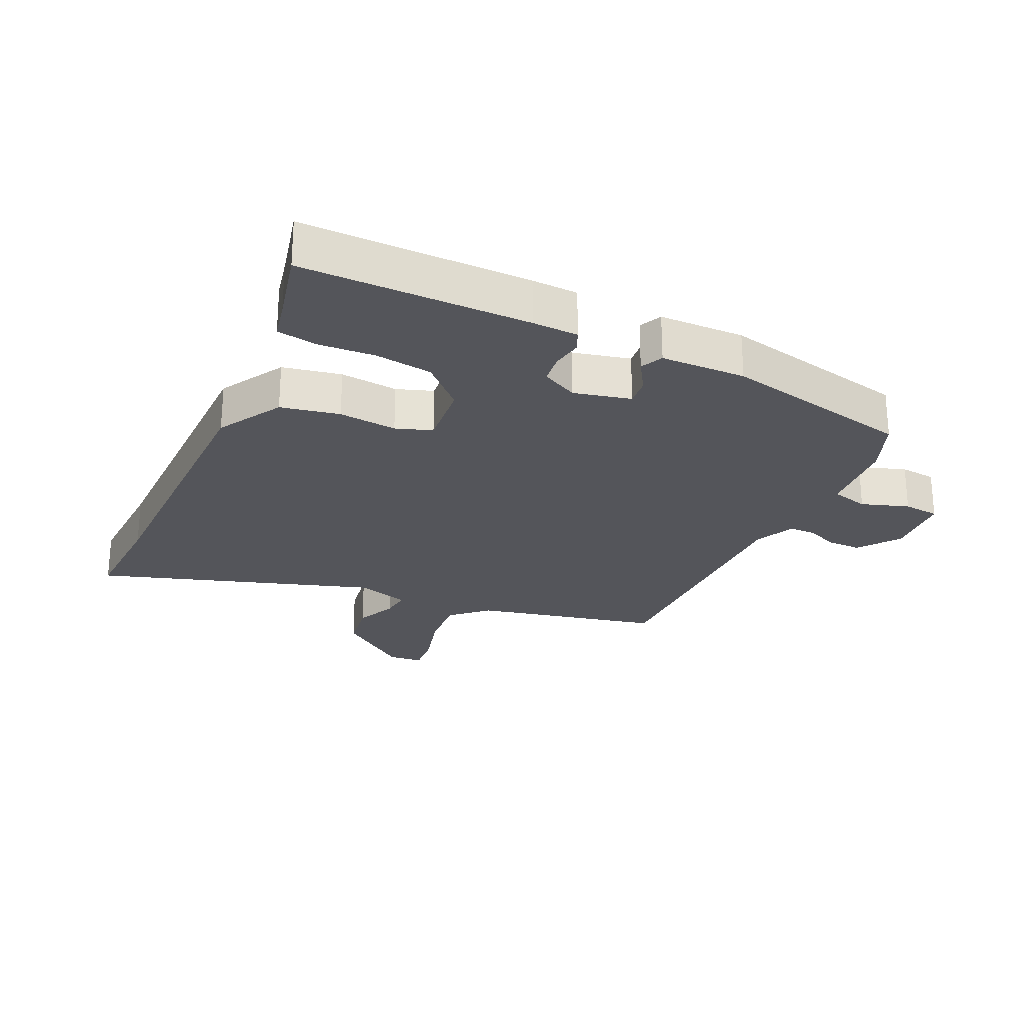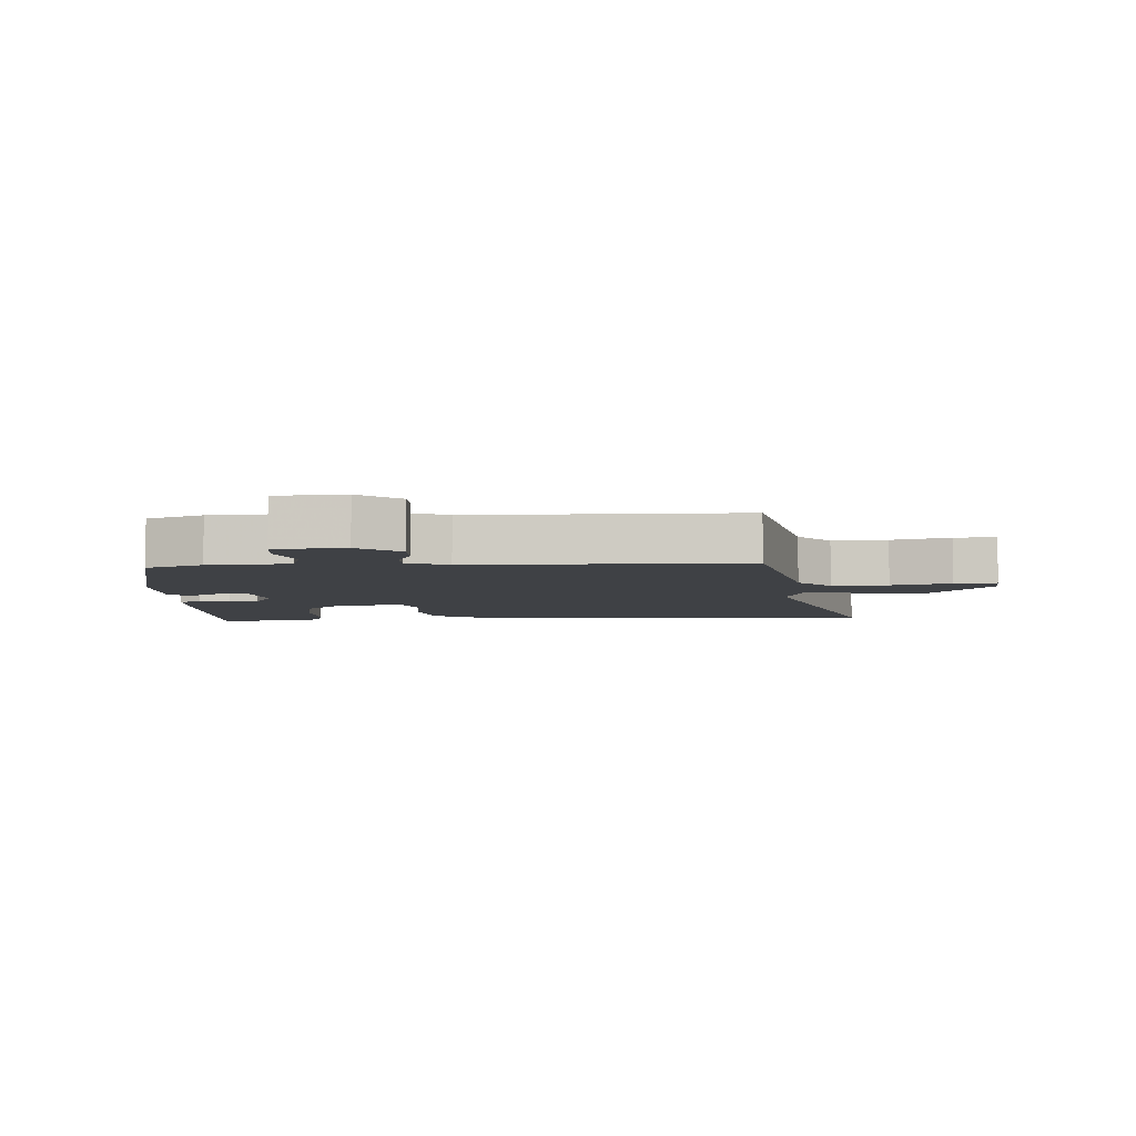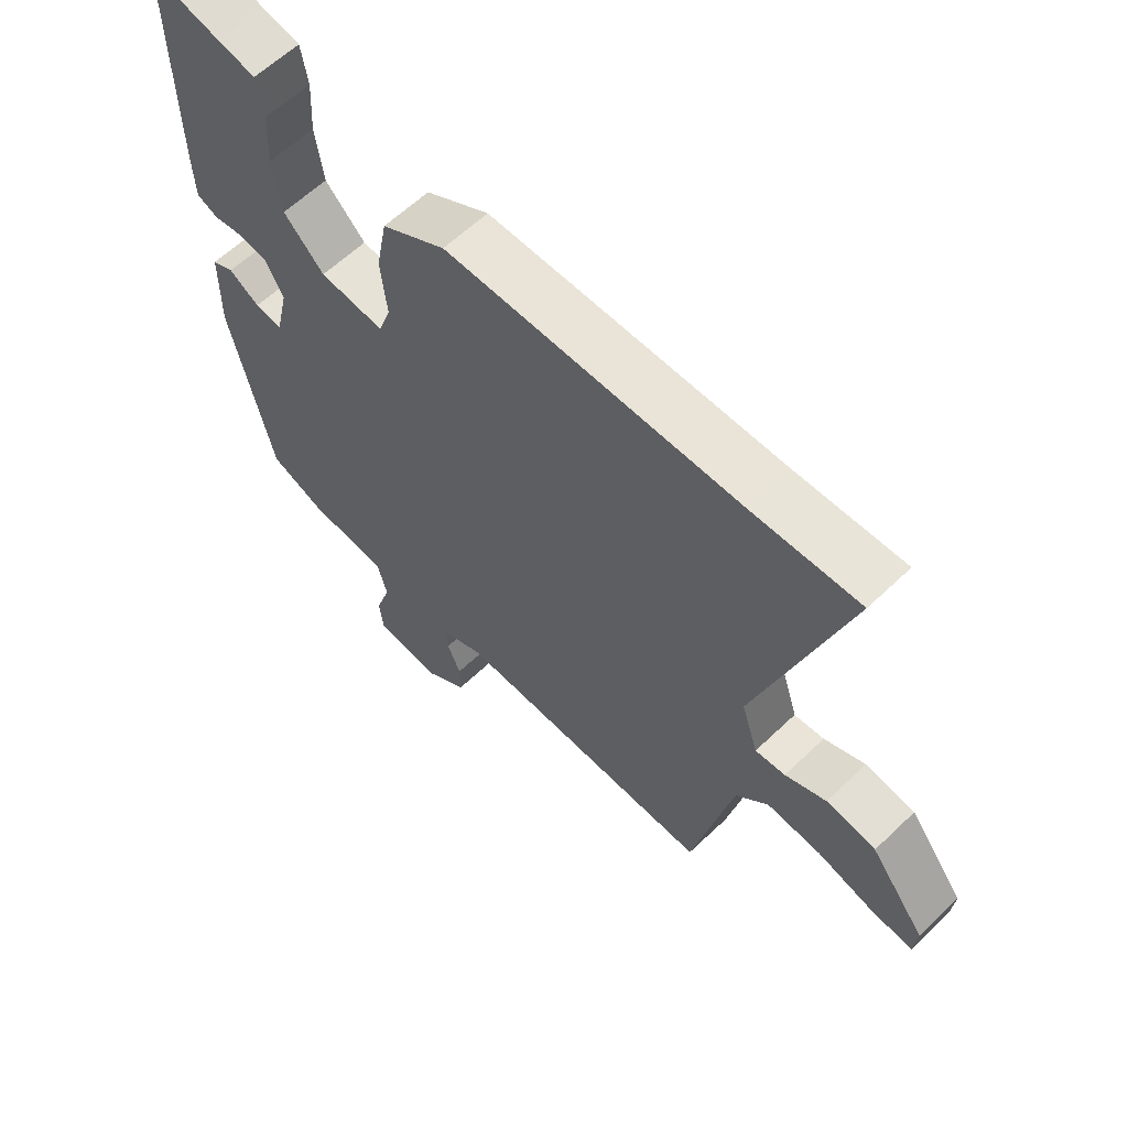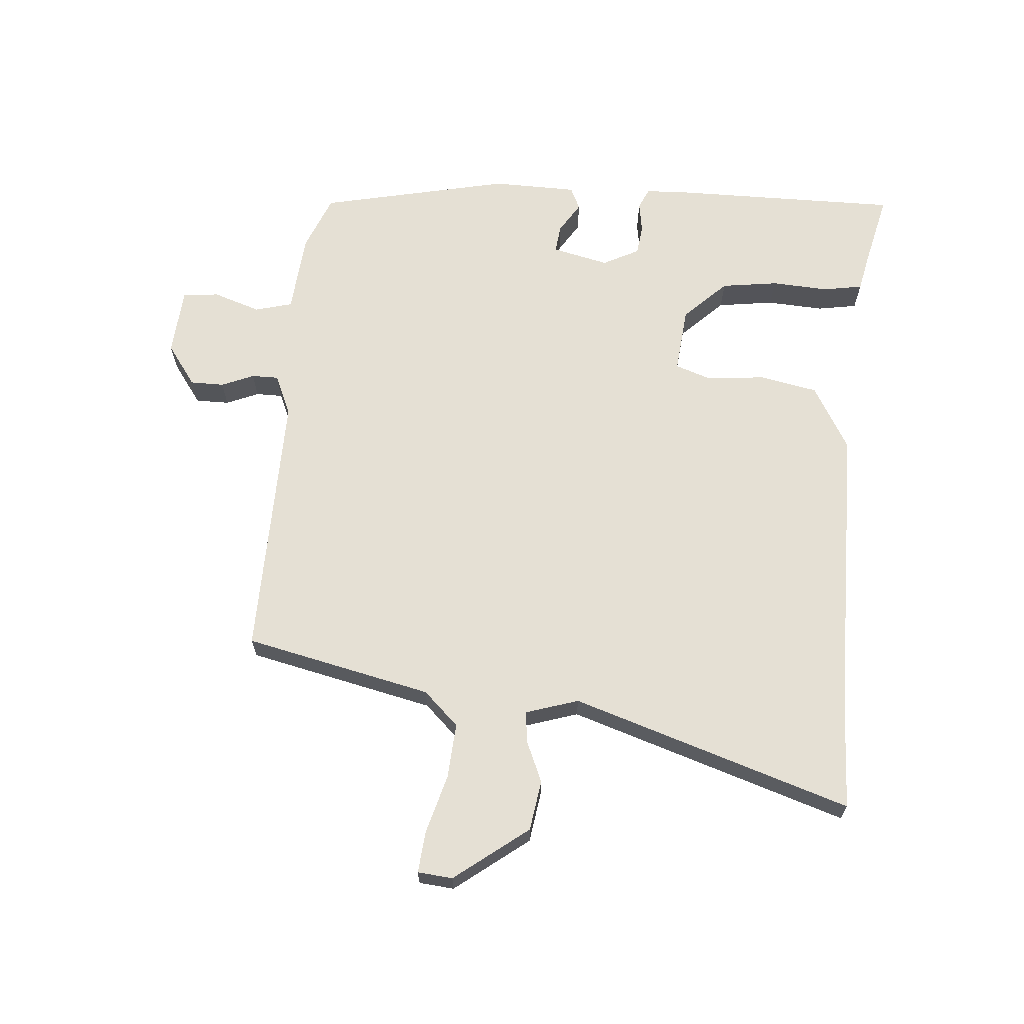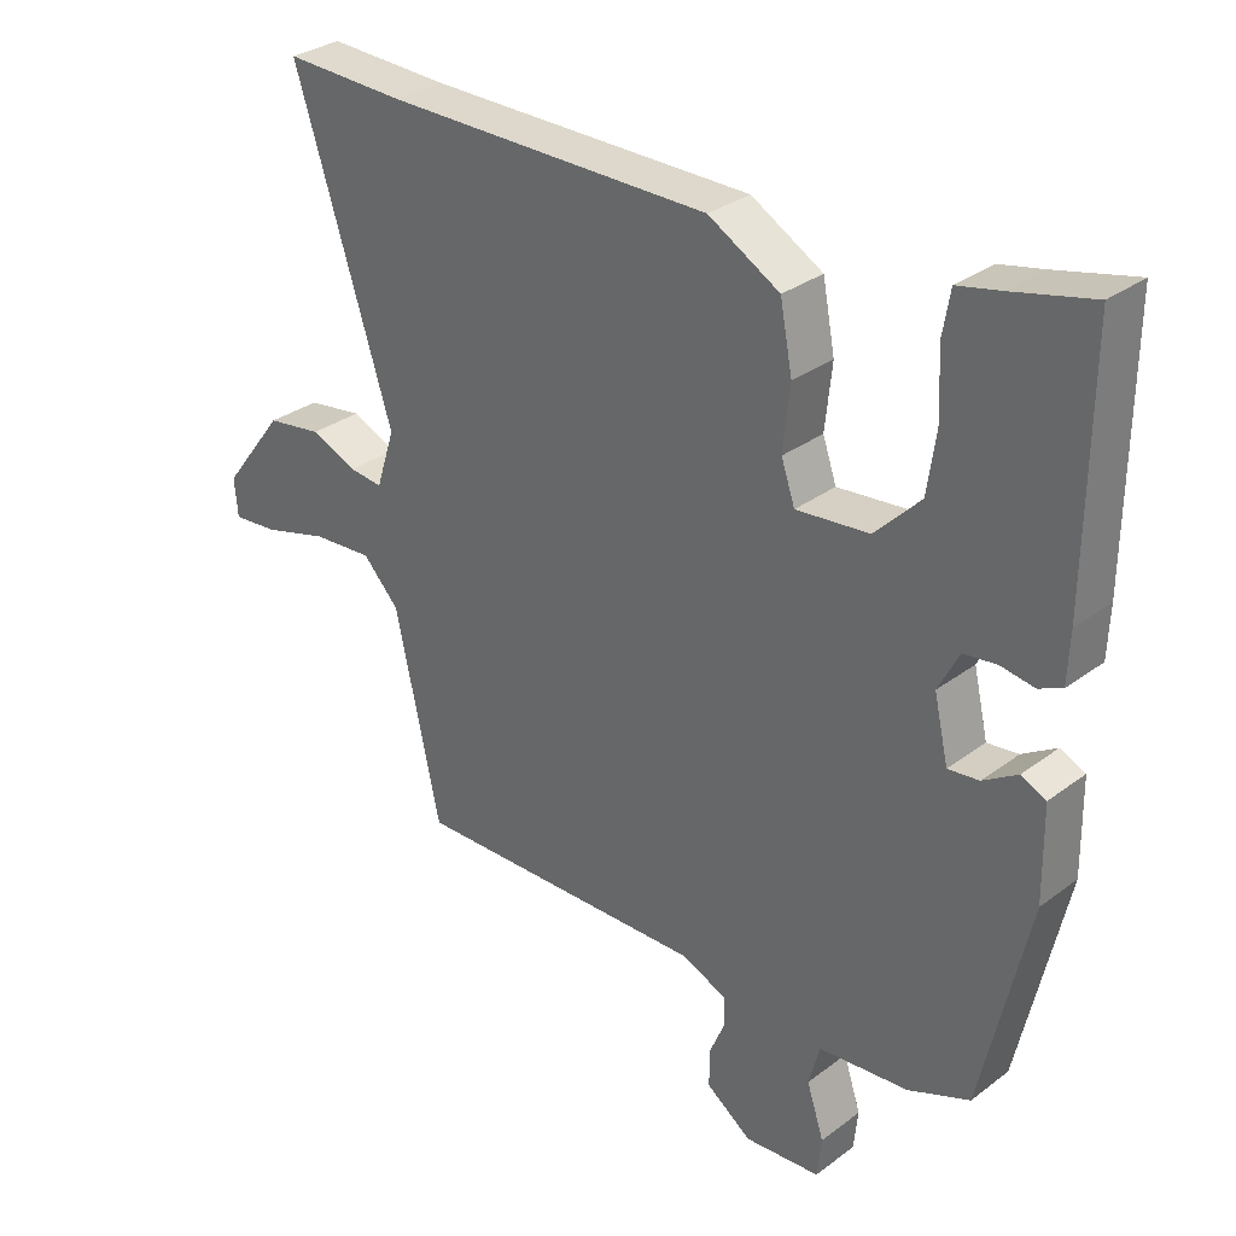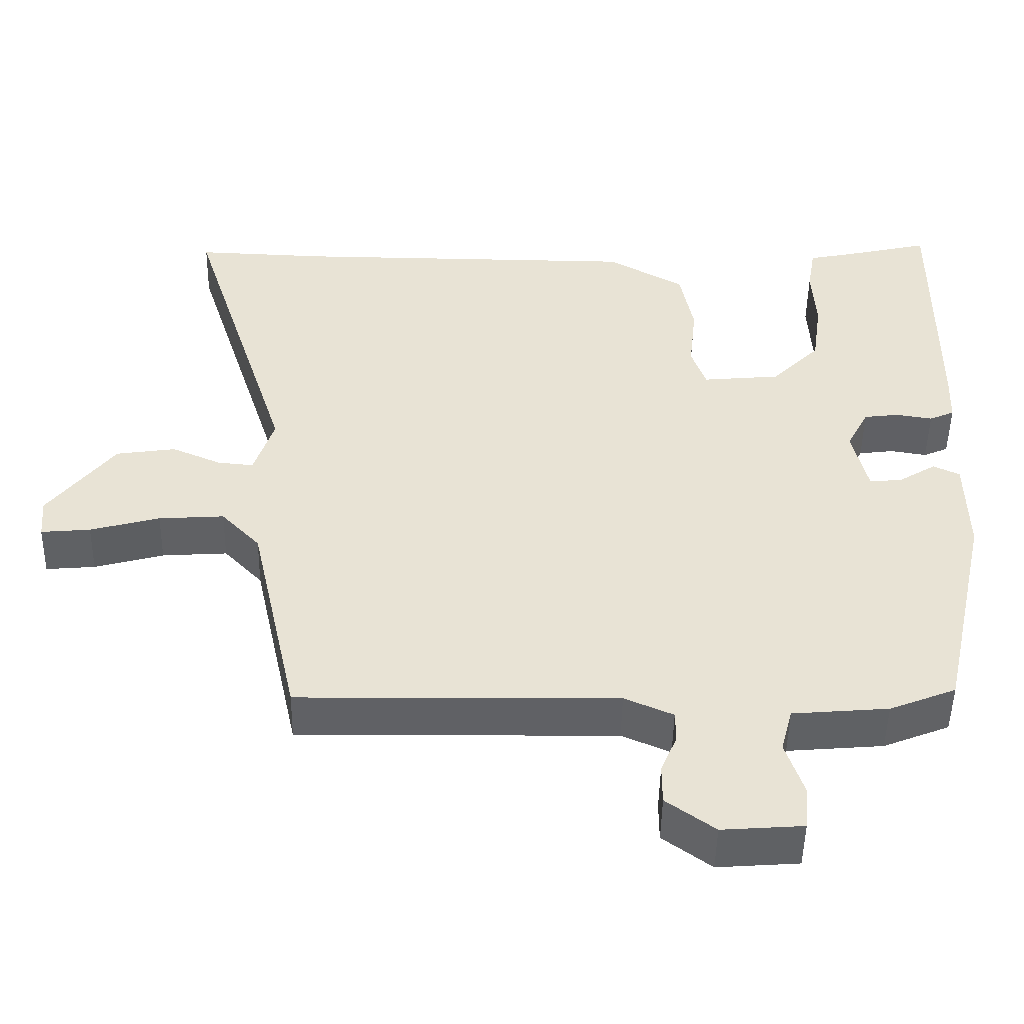
<metadata>
{"format":"obj","ext":"obj","renderer":"f3d","projection":"perspective","resolution":1024,"background":"white","views":[{"elev":-24.9,"azim":65.2,"up":"+Y"},{"elev":-5.6,"azim":-177.5,"up":"+Y"},{"elev":61.1,"azim":-134.2,"up":"+Z"},{"elev":65.9,"azim":-85.2,"up":"+Y"},{"elev":30.8,"azim":43.1,"up":"+Z"},{"elev":-49.1,"azim":-1.0,"up":"+Z"}]}
</metadata>
<code>
v -0.453 0.07 -0.494
v -0.519 0.07 -0.194
v -0.572 0.07 -0.138
v -0.661 0.07 -0.144
v -0.755 0.07 -0.17
v -0.822 0.07 -0.176
v -0.827 0.07 -0.12
v -0.737 0.07 -0.003
v -0.656 0.07 0.009
v -0.589 0.07 -0.02
v -0.54 0.07 -0.025
v -0.513 0.07 0.059
v -0.656 0.07 0.506
v -0.479 0.07 0.499
v -0.004 0.07 0.496
v 0.1 0.07 0.436
v 0.118 0.07 0.342
v 0.108 0.07 0.249
v 0.128 0.07 0.191
v 0.234 0.07 0.201
v 0.3 0.07 0.268
v 0.313 0.07 0.359
v 0.308 0.07 0.45
v 0.319 0.07 0.514
v 0.381 0.07 0.527
v 0.497 0.07 0.554
v 0.494 0.07 0.192
v 0.491 0.07 0.119
v 0.457 0.07 0.104
v 0.408 0.07 0.112
v 0.36 0.07 0.106
v 0.33 0.07 0.048
v 0.351 0.07 -0.043
v 0.396 0.07 -0.038
v 0.446 0.07 -0.007
v 0.482 0.07 -0.024
v 0.484 0.07 -0.16
v 0.416 0.07 -0.465
v 0.326 0.07 -0.501
v 0.196 0.07 -0.512
v 0.18 0.07 -0.572
v 0.205 0.07 -0.648
v 0.199 0.07 -0.706
v 0.089 0.07 -0.714
v 0.023 0.07 -0.666
v 0.023 0.07 -0.612
v 0.045 0.07 -0.56
v 0.045 0.07 -0.517
v -0.021 0.07 -0.488
v -0.453 0 -0.494
v -0.519 0 -0.194
v -0.572 0 -0.138
v -0.661 0 -0.144
v -0.755 0 -0.17
v -0.822 0 -0.176
v -0.827 0 -0.12
v -0.737 0 -0.003
v -0.656 0 0.009
v -0.589 0 -0.02
v -0.54 0 -0.025
v -0.513 0 0.059
v -0.656 0 0.506
v -0.479 0 0.499
v -0.004 0 0.496
v 0.1 0 0.436
v 0.118 0 0.342
v 0.108 0 0.249
v 0.128 0 0.191
v 0.234 0 0.201
v 0.3 0 0.268
v 0.313 0 0.359
v 0.308 0 0.45
v 0.319 0 0.514
v 0.381 0 0.527
v 0.497 0 0.554
v 0.494 0 0.192
v 0.491 0 0.119
v 0.457 0 0.104
v 0.408 0 0.112
v 0.36 0 0.106
v 0.33 0 0.048
v 0.351 0 -0.043
v 0.396 0 -0.038
v 0.446 0 -0.007
v 0.482 0 -0.024
v 0.484 0 -0.16
v 0.416 0 -0.465
v 0.326 0 -0.501
v 0.196 0 -0.512
v 0.18 0 -0.572
v 0.205 0 -0.648
v 0.199 0 -0.706
v 0.089 0 -0.714
v 0.023 0 -0.666
v 0.023 0 -0.612
v 0.045 0 -0.56
v 0.045 0 -0.517
v -0.021 0 -0.488
f 44 45 46 47
f 44 47 48
f 41 42 43 44
f 40 41 44 48
f 39 40 48 49
f 37 38 39 49
f 34 35 36 37
f 33 34 37 49
f 27 28 29 30
f 25 26 27 30
f 25 30 31
f 22 23 24 25
f 21 22 25 31
f 20 21 31 32
f 15 16 17 18
f 14 15 18 19
f 12 13 14 19
f 11 12 19 20
f 7 8 9 10
f 7 10 11
f 4 5 6 7
f 3 4 7 11
f 2 3 11 20
f 20 32 33 49
f 1 2 20 49
f 96 95 94 93
f 97 96 93
f 93 92 91 90
f 97 93 90 89
f 98 97 89 88
f 98 88 87 86
f 86 85 84 83
f 98 86 83 82
f 79 78 77 76
f 79 76 75 74
f 80 79 74
f 74 73 72 71
f 80 74 71 70
f 81 80 70 69
f 67 66 65 64
f 68 67 64 63
f 68 63 62 61
f 69 68 61 60
f 59 58 57 56
f 60 59 56
f 56 55 54 53
f 60 56 53 52
f 69 60 52 51
f 98 82 81 69
f 98 69 51 50
f 1 50 51 2
f 2 51 52 3
f 3 52 53 4
f 4 53 54 5
f 5 54 55 6
f 6 55 56 7
f 7 56 57 8
f 8 57 58 9
f 9 58 59 10
f 10 59 60 11
f 11 60 61 12
f 12 61 62 13
f 13 62 63 14
f 14 63 64 15
f 15 64 65 16
f 16 65 66 17
f 17 66 67 18
f 18 67 68 19
f 19 68 69 20
f 20 69 70 21
f 21 70 71 22
f 22 71 72 23
f 23 72 73 24
f 24 73 74 25
f 25 74 75 26
f 26 75 76 27
f 27 76 77 28
f 28 77 78 29
f 29 78 79 30
f 30 79 80 31
f 31 80 81 32
f 32 81 82 33
f 33 82 83 34
f 34 83 84 35
f 35 84 85 36
f 36 85 86 37
f 37 86 87 38
f 38 87 88 39
f 39 88 89 40
f 40 89 90 41
f 41 90 91 42
f 42 91 92 43
f 43 92 93 44
f 44 93 94 45
f 45 94 95 46
f 46 95 96 47
f 47 96 97 48
f 48 97 98 49
f 49 98 50 1

</code>
